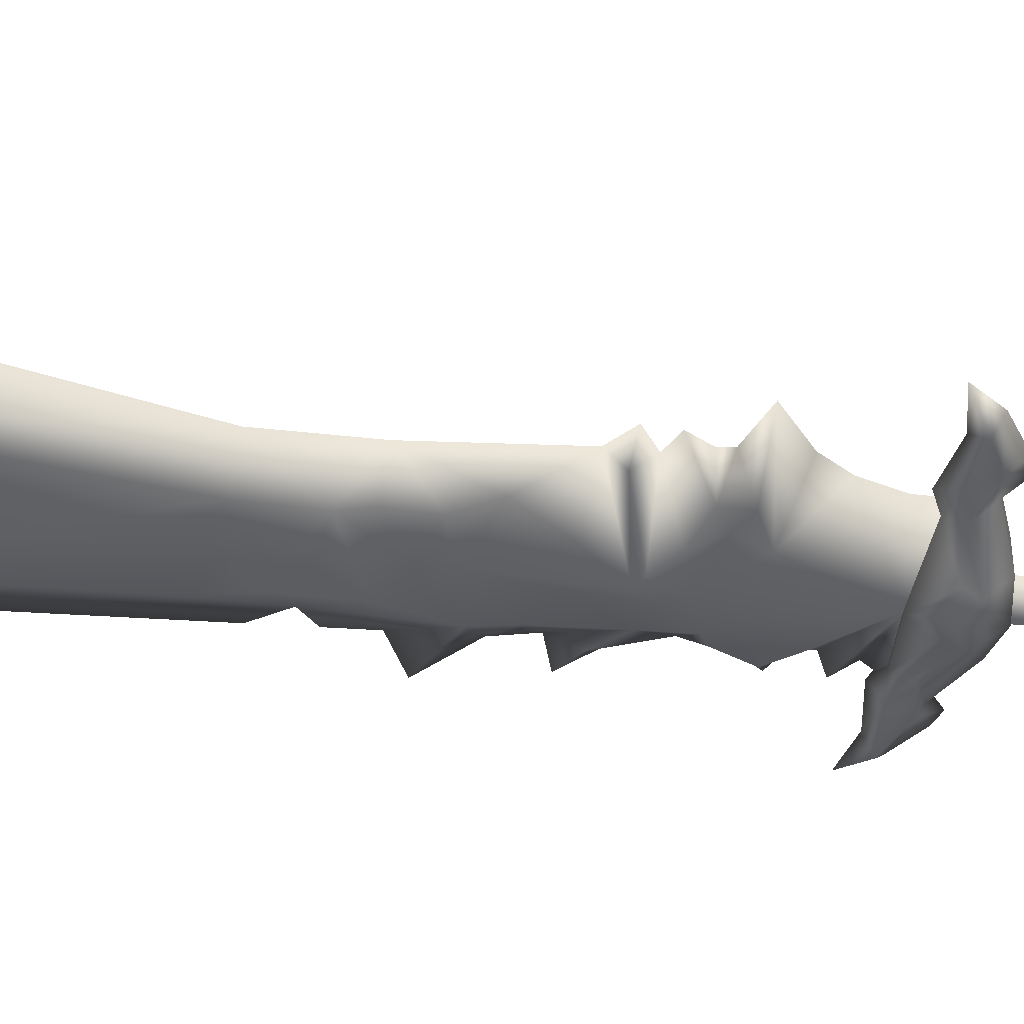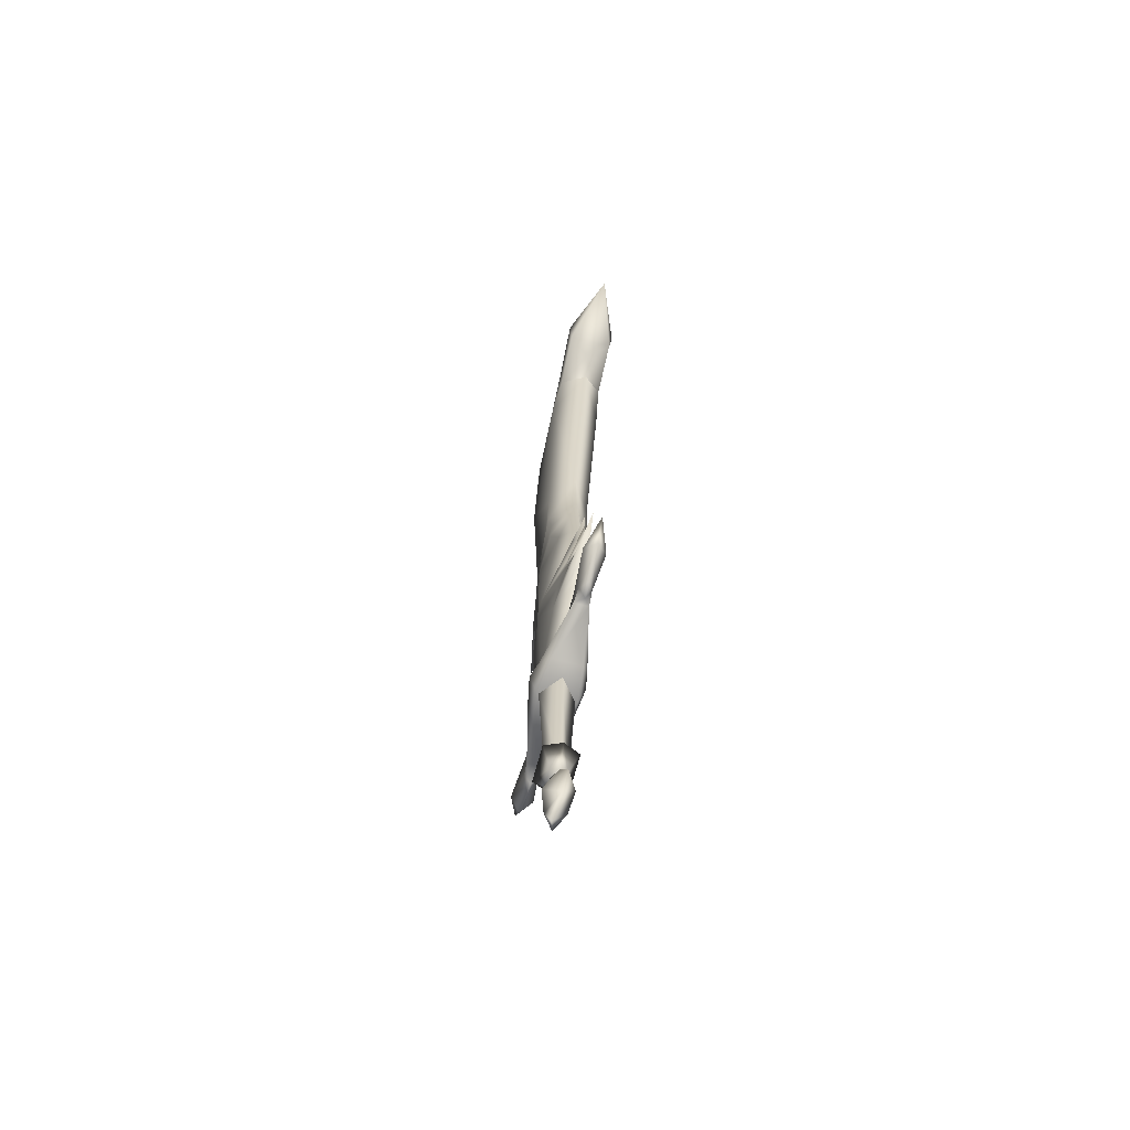
<metadata>
{"format":"obj","ext":"obj","renderer":"f3d","projection":"perspective","resolution":1024,"background":"white","views":[{"elev":-42.0,"azim":80.9,"up":"+Y"},{"elev":-68.9,"azim":75.0,"up":"+Z"}]}
</metadata>
<code>
g sword_fire_003
v -0.205 0.0179 0.1589
v -0.2361 -0.0005169 0.1229
v -0.205 -0.01893 0.1589
v 0.211 0.0179 0.1589
v 0.211 -0.01893 0.1589
v 0.2422 -0.0005169 0.1229
v -0.1185 0.03051 0.7247
v -0.09519 0.03913 0.5777
v -0.01889 0.04743 0.6828
v 0.003305 0.05356 0.832
v -0.1289 0.03498 0.7984
v -0.06594 0.04216 0.8553
v 0.003305 0.05361 0.879
v 0.1022 0.05085 0.8564
v 0.09843 0.04671 0.9421
v -0.09929 0.0348 0.9244
v -0.1304 0.02931 1.022
v -0.1031 0.03373 1.084
v -0.1356 0.0262 1.154
v -0.0442 0.03534 1.054
v -0.04123 0.03982 1.138
v -0.03415 0.04439 1.015
v 0.09138 0.05507 1.001
v 0.09172 0.05472 1.14
v -0.1569 0.03773 1.697
v 0.1767 0.06714 1.735
v -0.04951 0.05067 1.827
v 0.2269 0.05923 1.934
v -0.1031 0.03373 1.084
v -0.0442 0.03534 1.054
v -0.04123 0.03982 1.138
v 0.003305 0.05333 0.5294
v 0.003305 0.05339 0.5997
v -0.02891 0.04799 0.5621
v 0.09138 0.05507 1.001
v 0.003305 0.05361 0.879
v 0.09843 0.04671 0.9421
v 0.003305 0.05339 0.5997
v 0.003305 0.05333 0.5294
v 0.02619 0.05228 0.5848
v -0.01889 -0.04543 0.6828
v -0.09519 -0.03713 0.5777
v -0.1185 -0.02851 0.7247
v -0.1289 -0.03298 0.7984
v 0.003305 -0.05156 0.832
v -0.06594 -0.04016 0.8553
v 0.003305 -0.05161 0.879
v 0.1022 -0.04885 0.8564
v 0.09843 -0.04471 0.9421
v -0.09929 -0.0328 0.9244
v -0.1304 -0.02731 1.022
v -0.1031 -0.03173 1.084
v -0.1356 -0.0242 1.154
v -0.0442 -0.03334 1.054
v -0.04123 -0.03782 1.138
v -0.03415 -0.04239 1.015
v 0.09138 -0.05307 1.001
v 0.09172 -0.05272 1.14
v -0.1569 -0.03572 1.697
v 0.1767 -0.06514 1.735
v -0.04951 -0.04867 1.827
v 0.2269 -0.05723 1.934
v -0.04123 -0.03782 1.138
v -0.0442 -0.03334 1.054
v -0.1031 -0.03173 1.084
v -0.02891 -0.04599 0.5621
v 0.003305 -0.05139 0.5997
v 0.003305 -0.05133 0.5294
v 0.09843 -0.04471 0.9421
v 0.003305 -0.05161 0.879
v 0.09138 -0.05307 1.001
v 0.02619 -0.05028 0.5848
v 0.003305 -0.05133 0.5294
v 0.003305 -0.05139 0.5997
v 0.003042 0.04692 0.2383
v 0.003042 0.04692 0.2021
v 0.05524 0.03608 0.173
v 0.1559 0.01529 0.222
v 0.1722 0.014 0.2025
v 0.2461 0.01506 0.1647
v 0.1616 0.012 0.1787
v 0.211 0.0179 0.1589
v 0.2174 0.01777 0.2118
v 0.1722 0.014 0.2025
v 0.3266 0.02686 0.2017
v 0.1559 0.01529 0.222
v 0.3039 -0.000515 0.2247
v 0.3959 -0.000515 0.2457
v 0.3266 -0.02789 0.2017
v 0.196 -0.0005169 0.2436
v 0.2174 -0.0188 0.2118
v 0.1559 -0.01632 0.222
v 0.1722 -0.01503 0.2025
v 0.2461 -0.01609 0.1647
v 0.1616 -0.01303 0.1787
v 0.211 -0.01893 0.1589
v 0.2174 0.01777 0.2118
v 0.3039 -0.000515 0.2247
v 0.2174 -0.0188 0.2118
v 0.003042 -0.06714 0.1724
v -0.04915 -0.03711 0.173
v 0.003042 -0.04795 0.2021
v -0.05009 -0.0564 0.1465
v 0.003042 -0.04795 0.2383
v -0.1499 -0.01632 0.222
v -0.1499 0.01529 0.222
v 0.003042 0.04692 0.2383
v 0.1559 -0.01632 0.222
v 0.1559 0.01529 0.222
v -0.08089 -0.03711 0.1104
v -0.205 0.0179 0.1589
v -0.205 -0.01893 0.1589
v -0.08089 0.03608 0.1104
v 0.003042 0.04692 0.09561
v 0.003042 -0.04795 0.09561
v 0.08698 -0.03711 0.1104
v 0.08698 0.03608 0.1104
v 0.211 0.0179 0.1589
v 0.211 -0.01893 0.1589
v 0.211 0.0179 0.1589
v 0.2422 -0.0005169 0.1229
v 0.2461 0.01506 0.1647
v 0.278 -0.000515 0.1343
v 0.2461 -0.01609 0.1647
v 0.211 -0.01893 0.1589
v 0.003042 0.06611 0.1724
v 0.05524 0.03608 0.173
v 0.003042 0.04692 0.2021
v 0.05618 0.05537 0.1465
v 0.1722 0.014 0.2025
v 0.05524 0.03608 0.173
v 0.05618 0.05537 0.1465
v 0.1616 0.012 0.1787
v 0.1616 0.012 0.1787
v 0.05618 0.05537 0.1465
v 0.211 0.0179 0.1589
v 0.08698 0.03608 0.1104
v 0.003042 0.04692 0.09561
v 0.003042 0.06611 0.1724
v -0.05009 0.05537 0.1465
v -0.08089 0.03608 0.1104
v -0.205 0.0179 0.1589
v -0.1555 0.012 0.1787
v 0.003042 0.04692 0.2383
v -0.04915 0.03608 0.173
v 0.003042 0.04692 0.2021
v -0.1499 0.01529 0.222
v -0.1661 0.014 0.2025
v -0.2401 0.01506 0.1647
v -0.205 0.0179 0.1589
v -0.1555 0.012 0.1787
v -0.2113 0.01777 0.2118
v -0.1661 0.014 0.2025
v -0.3206 0.02686 0.2017
v -0.1499 0.01529 0.222
v -0.2978 -0.000515 0.2247
v -0.3898 -0.000515 0.2457
v -0.3206 -0.02789 0.2017
v -0.1899 -0.0005169 0.2436
v -0.2113 -0.0188 0.2118
v -0.1499 -0.01632 0.222
v -0.1661 -0.01503 0.2025
v -0.2401 -0.01609 0.1647
v -0.1555 -0.01303 0.1787
v -0.205 -0.01893 0.1589
v -0.2978 -0.000515 0.2247
v -0.2113 0.01777 0.2118
v -0.2113 -0.0188 0.2118
v -0.1661 -0.01503 0.2025
v -0.04915 -0.03711 0.173
v -0.05009 -0.0564 0.1465
v -0.1555 -0.01303 0.1787
v -0.205 -0.01893 0.1589
v -0.2361 -0.0005169 0.1229
v -0.2401 -0.01609 0.1647
v -0.2719 -0.000515 0.1343
v -0.2401 0.01506 0.1647
v -0.205 0.0179 0.1589
v 0.003042 0.04692 0.2021
v -0.04915 0.03608 0.173
v 0.003042 0.06611 0.1724
v -0.05009 0.05537 0.1465
v -0.1661 0.014 0.2025
v -0.1555 0.012 0.1787
v -0.05009 0.05537 0.1465
v -0.04915 0.03608 0.173
v 0.003042 -0.04795 0.2383
v 0.05524 -0.03711 0.173
v 0.003042 -0.04795 0.2021
v 0.1559 -0.01632 0.222
v 0.1722 -0.01503 0.2025
v -0.1499 -0.01632 0.222
v -0.04915 -0.03711 0.173
v -0.1661 -0.01503 0.2025
v 0.003042 -0.04795 0.2383
v 0.003042 -0.04795 0.2021
v -0.1555 -0.01303 0.1787
v -0.05009 -0.0564 0.1465
v -0.205 -0.01893 0.1589
v -0.08089 -0.03711 0.1104
v 0.003042 -0.04795 0.09561
v 0.003042 -0.06714 0.1724
v 0.05618 -0.0564 0.1465
v 0.08698 -0.03711 0.1104
v 0.211 -0.01893 0.1589
v 0.1616 -0.01303 0.1787
v 0.003042 -0.04795 0.2021
v 0.05524 -0.03711 0.173
v 0.003042 -0.06714 0.1724
v 0.05618 -0.0564 0.1465
v 0.1722 -0.01503 0.2025
v 0.1616 -0.01303 0.1787
v 0.05618 -0.0564 0.1465
v 0.05524 -0.03711 0.173
v 0.04342 -0.04195 -0.249
v -0.0446 -0.04195 -0.249
v -0.06004 -0.0008698 -0.249
v 0.06083 -0.0008698 -0.249
v 0.04342 0.04021 -0.249
v -0.0446 0.04021 -0.249
v 0.04692 -3.242e-05 -0.4415
v 0.008686 -0.03409 -0.3773
v 0.07048 0.006632 -0.3851
v 0.02925 0.03331 -0.3919
v -0.01824 -0.01804 -0.37
v 0.008686 -0.03409 -0.3773
v -0.005043 -0.02513 -0.4545
v 0.04692 -3.242e-05 -0.4415
v 0.0125 -0.01305 -0.5108
v 0.04692 -3.242e-05 -0.4415
v -0.004448 0.02464 -0.435
v 0.02925 0.03331 -0.3919
v -0.01824 -0.01804 -0.37
v -0.0231 -0.000906 -0.2995
v -0.001215 -0.01306 -0.2996
v -0.05758 -0.000906 -0.3901
v -0.02003 0.01288 -0.3672
v -0.0004883 0.01352 -0.2996
v -0.001215 -0.01306 -0.2996
v 0.008686 -0.03409 -0.3773
v -0.01824 -0.01804 -0.37
v 0.0223 -0.000906 -0.2996
v 0.07048 0.006632 -0.3851
v 0.02925 0.03331 -0.3919
v -0.0004883 0.01352 -0.2996
v -0.02003 0.01288 -0.3672
v -0.004448 0.02464 -0.435
v -0.02265 -0.02032 -0.3015
v 0.02167 -0.02032 -0.3015
v 0.03221 -0.0008698 -0.3013
v -0.03268 -0.0008698 -0.3013
v -0.02265 0.01859 -0.3015
v 0.02167 0.01859 -0.3015
v 0.02167 -0.02032 -0.3015
v -0.0446 -0.04195 -0.249
v 0.04342 -0.04195 -0.249
v -0.02265 -0.02032 -0.3015
v 0.06083 -0.0008698 -0.249
v 0.04342 0.04021 -0.249
v 0.02167 0.01859 -0.3015
v 0.03221 -0.0008698 -0.3013
v 0.02167 -0.02032 -0.3015
v 0.04342 -0.04195 -0.249
v -0.02265 0.01859 -0.3015
v 0.02167 0.01859 -0.3015
v -0.0446 0.04021 -0.249
v 0.04342 0.04021 -0.249
v -0.06004 -0.0008698 -0.249
v -0.0446 -0.04195 -0.249
v -0.02265 -0.02032 -0.3015
v -0.03268 -0.0008698 -0.3013
v -0.02265 0.01859 -0.3015
v -0.0446 0.04021 -0.249
v -0.1304 -0.02731 1.022
v -0.1304 0.02931 1.022
v -0.2078 0.0009995 1.082
v -0.1356 0.0262 1.154
v -0.2602 0.0009995 1.73
v -0.1569 0.03773 1.697
v -0.1356 -0.0242 1.154
v -0.1569 -0.03572 1.697
v -0.1304 -0.02731 1.022
v -0.1304 0.02931 1.022
v -0.1304 0.02931 1.022
v -0.1304 -0.02731 1.022
v -0.1997 0.0009995 0.9817
v -0.1929 0.0009995 0.8977
v -0.1289 0.03498 0.7984
v -0.1304 -0.02731 1.022
v -0.1304 0.02931 1.022
v -0.1289 -0.03298 0.7984
v 0.2372 0.05786 1.817
v 0.2372 -0.05586 1.817
v 0.3394 -0.005259 1.804
v 0.3001 0.0009995 1.72
v 0.3607 0.05915 1.9
v 0.3607 -0.05715 1.9
v 0.5241 0.0009995 1.984
v 0.3394 -0.005259 1.804
v 0.07884 0.03481 0.4273
v 0.1461 0.02686 0.462
v 0.1073 0.03357 0.4886
v 0.146 0.0272 0.5152
v 0.07502 0.04437 0.5435
v 0.2069 0.0009995 0.5984
v 0.2529 0.0009995 0.5776
v 0.146 -0.0252 0.5152
v 0.07502 -0.04237 0.5435
v 0.1073 -0.03157 0.4886
v 0.1461 -0.02486 0.462
v 0.07884 -0.03281 0.4273
v 0.2282 0.0009995 0.5323
v 0.2327 0.0009995 0.5046
v -0.03415 0.04439 1.015
v -0.09929 0.0348 0.9244
v 0.09138 0.05507 1.001
v 0.003305 0.05361 0.879
v -0.06594 0.04216 0.8553
v 0.07052 0.04481 0.6832
v 0.2063 0.0009995 0.6738
v 0.1305 0.03505 0.7829
v 0.1756 0.0009995 0.9379
v 0.1022 0.05085 0.8564
v 0.09843 0.04671 0.9421
v 0.09138 0.05507 1.001
v 0.1709 0.0009995 1.127
v 0.09172 0.05472 1.14
v 0.1767 0.06714 1.735
v 0.1305 -0.03304 0.7829
v 0.07052 -0.04281 0.6832
v 0.1022 -0.04885 0.8564
v 0.09843 -0.04471 0.9421
v 0.09138 -0.05307 1.001
v 0.09172 -0.05272 1.14
v 0.1767 -0.06514 1.735
v 0.3001 0.0009995 1.72
v 0.2372 0.05786 1.817
v 0.2372 -0.05586 1.817
v 0.2269 0.05923 1.934
v 0.2269 -0.05723 1.934
v 0.3607 0.05915 1.9
v 0.3683 0.06656 1.972
v 0.3394 -0.005259 1.804
v 0.5241 0.0009995 1.984
v 0.3607 -0.05715 1.9
v 0.3683 -0.06456 1.972
v 0.05769 0.0009995 1.986
v -0.09858 0.0009995 1.919
v 0.2269 0.05923 1.934
v 0.2269 -0.05723 1.934
v -0.09519 0.03913 0.5777
v -0.1185 0.03051 0.7247
v -0.1638 0.0009995 0.688
v -0.184 0.0009995 0.7627
v -0.1289 0.03498 0.7984
v -0.1185 -0.02851 0.7247
v -0.1289 -0.03298 0.7984
v -0.09519 -0.03713 0.5777
v -0.1185 0.03051 0.7247
v -0.01889 0.04743 0.6828
v 0.003305 0.05356 0.832
v 0.003305 0.05339 0.5997
v -0.02891 0.04799 0.5621
v -0.09519 0.03913 0.5777
v -0.09114 0.03813 0.4891
v 0.003305 0.05333 0.5294
v 0.003305 0.04142 0.2345
v -0.1431 0.0009995 0.5127
v -0.1229 0.03028 0.4736
v -0.1658 0.02435 0.6314
v -0.1638 0.0009995 0.688
v -0.2432 0.0009995 0.6625
v -0.1778 0.0009995 0.6015
v -0.1658 -0.02235 0.6314
v -0.09519 -0.03713 0.5777
v -0.09114 -0.03613 0.4891
v -0.02891 -0.04599 0.5621
v -0.01889 -0.04543 0.6828
v 0.003305 -0.05133 0.5294
v 0.003305 -0.05139 0.5997
v 0.003305 -0.05156 0.832
v -0.1185 -0.02851 0.7247
v 0.003305 -0.03942 0.2345
v -0.1229 -0.02828 0.4736
v -0.1114 -0.02641 0.3393
v -0.1504 -0.03211 0.3997
v -0.1502 0.0009995 0.4481
v -0.1414 0.0009995 0.3586
v -0.1414 0.0009995 0.3203
v -0.1961 0.0009995 0.3832
v -0.1504 0.03411 0.3997
v -0.1114 0.02841 0.3393
v -0.1963 0.0009995 0.2952
v -0.1528 0.0009995 0.2598
v -0.183 0.0009995 0.2195
v 0.1022 0.05085 0.8564
v 0.003305 0.05356 0.832
v 0.1305 0.03505 0.7829
v 0.07052 0.04481 0.6832
v 0.003305 0.05339 0.5997
v 0.2063 0.0009995 0.6738
v 0.1801 0.01486 0.6345
v 0.02619 0.05228 0.5848
v 0.2069 0.0009995 0.5984
v 0.07502 0.04437 0.5435
v 0.003305 0.05333 0.5294
v 0.1073 0.03357 0.4886
v 0.07884 0.03481 0.4273
v 0.003305 0.04142 0.2345
v 0.2552 0.0009995 0.6329
v 0.1801 -0.01286 0.6345
v 0.003305 -0.05139 0.5997
v 0.07052 -0.04281 0.6832
v 0.003305 -0.05156 0.832
v 0.1305 -0.03304 0.7829
v 0.1022 -0.04885 0.8564
v 0.02619 -0.05028 0.5848
v 0.07502 -0.04237 0.5435
v 0.003305 -0.05133 0.5294
v 0.1073 -0.03157 0.4886
v 0.07884 -0.03281 0.4273
v 0.003305 -0.03942 0.2345
v 0.2042 0.0009995 0.3473
v 0.1809 0.0009995 0.2684
v 0.1814 0.0009995 0.2195
v 0.2402 0.0009995 0.404
v 0.3237 0.0009995 0.4719
v 0.1461 -0.02486 0.462
v 0.1461 0.02686 0.462
v 0.2327 0.0009995 0.5046
v 0.146 -0.0252 0.5152
v 0.146 0.0272 0.5152
v -0.1114 0.02841 0.3393
v -0.1414 0.0009995 0.3586
v -0.1414 0.0009995 0.3203
v -0.1114 -0.02641 0.3393
v -0.1431 0.0009995 0.5127
v -0.1229 0.03028 0.4736
v -0.09114 0.03813 0.4891
v -0.1502 0.0009995 0.4481
v -0.1229 -0.02828 0.4736
v -0.09114 -0.03613 0.4891
v 0.09138 -0.05307 1.001
v -0.09929 -0.0328 0.9244
v -0.03415 -0.04239 1.015
v 0.003305 -0.05161 0.879
v -0.06594 -0.04016 0.8553
v 0.3266 0.02686 0.2017
v 0.3532 -0.0005169 0.1847
v 0.3959 -0.000515 0.2457
v 0.2461 0.01506 0.1647
v 0.3266 -0.02789 0.2017
v 0.278 -0.000515 0.1343
v 0.2461 -0.01609 0.1647
v -0.3898 -0.000515 0.2457
v -0.3471 -0.0005169 0.1847
v -0.3206 0.02686 0.2017
v -0.3206 -0.02789 0.2017
v -0.2401 0.01506 0.1647
v -0.2401 -0.01609 0.1647
v -0.2719 -0.000515 0.1343
v 0.0125 -0.01305 -0.5108
v -0.02834 -0.000906 -0.4758
v -0.005043 -0.02513 -0.4545
v -0.004448 0.02464 -0.435
v -0.01824 -0.01804 -0.37
v -0.02003 0.01288 -0.3672
v -0.05758 -0.000906 -0.3901
v -0.1569 0.03773 1.697
v -0.04951 0.05067 1.827
v -0.09858 0.0009995 1.919
v -0.2602 0.0009995 1.73
v 0.2269 0.05923 1.934
v -0.1569 -0.03572 1.697
v -0.04951 -0.04867 1.827
v 0.2269 -0.05723 1.934
v 0.05769 0.0009995 1.986
v 0.3683 0.06656 1.972
v 0.3683 -0.06456 1.972
v 0.3582 0.0009995 2.043
v 0.5241 0.0009995 1.984
v -0.184 0.0009995 0.7627
v -0.1289 0.03498 0.7984
v -0.2855 0.0009995 0.8506
v -0.1289 -0.03298 0.7984
v -0.1929 0.0009995 0.8977
v -0.02854 -0.001251 -0.2751
v 0.00178 0.02501 -0.2751
v 0.00178 0.042 0.1035
v -0.04816 -0.001251 0.1142
v 0.05172 -0.001251 0.1142
v 0.00178 -0.02751 -0.2751
v 0.0321 -0.001251 -0.2751
v 0.00178 -0.0445 0.1035
g sword_fire_003_0
f 3 2 1
f 6 5 4
f 9 8 7
f 7 11 10
f 12 10 11
f 10 12 13
f 13 14 10
f 15 14 13
f 12 11 16
f 11 17 16
f 16 17 18
f 18 17 19
f 20 16 18
f 18 19 21
f 16 20 22
f 20 23 22
f 23 20 24
f 24 20 21
f 21 19 25
f 25 24 21
f 26 24 25
f 25 27 26
f 26 27 28
f 31 30 29
f 34 33 32
f 37 36 35
f 40 39 38
f 43 42 41
f 45 44 43
f 44 45 46
f 47 46 45
f 45 48 47
f 47 48 49
f 50 44 46
f 50 51 44
f 52 51 50
f 53 51 52
f 52 50 54
f 55 53 52
f 56 54 50
f 56 57 54
f 58 54 57
f 55 54 58
f 59 53 55
f 55 58 59
f 59 58 60
f 60 61 59
f 62 61 60
f 65 64 63
f 68 67 66
f 71 70 69
f 74 73 72
f 77 76 75
f 78 77 75
f 79 77 78
f 82 81 80
f 81 83 80
f 84 83 81
f 80 83 85
f 83 84 86
f 83 87 85
f 85 87 88
f 88 87 89
f 86 90 83
f 89 87 91
f 92 90 86
f 90 92 91
f 92 93 91
f 89 91 94
f 95 91 93
f 91 95 94
f 95 96 94
f 98 97 90
f 90 99 98
f 102 101 100
f 100 101 103
f 106 105 104
f 107 106 104
f 104 108 107
f 108 109 107
f 112 111 110
f 111 113 110
f 110 113 114
f 115 110 114
f 116 115 114
f 117 116 114
f 117 118 116
f 118 119 116
f 122 121 120
f 123 121 122
f 124 121 123
f 125 121 124
f 128 127 126
f 126 127 129
f 132 131 130
f 133 132 130
f 136 135 134
f 137 135 136
f 138 135 137
f 139 135 138
f 138 140 139
f 140 138 141
f 142 140 141
f 143 140 142
f 146 145 144
f 145 147 144
f 147 145 148
f 151 150 149
f 152 151 149
f 151 152 153
f 154 152 149
f 155 153 152
f 154 156 152
f 157 156 154
f 158 156 157
f 159 155 152
f 160 156 158
f 161 155 159
f 161 159 160
f 160 162 161
f 163 160 158
f 162 160 164
f 164 160 163
f 165 164 163
f 159 167 166
f 166 168 159
f 171 170 169
f 172 171 169
f 175 174 173
f 176 174 175
f 177 174 176
f 178 174 177
f 181 180 179
f 180 181 182
f 185 184 183
f 186 185 183
f 189 188 187
f 188 190 187
f 190 188 191
f 194 193 192
f 192 193 195
f 193 196 195
f 199 198 197
f 200 198 199
f 201 198 200
f 202 198 201
f 201 203 202
f 203 201 204
f 205 203 204
f 206 203 205
f 209 208 207
f 208 209 210
f 213 212 211
f 214 213 211
f 217 216 215
f 218 217 215
f 217 218 219
f 220 217 219
f 223 222 221
f 221 224 223
f 227 226 225
f 227 228 226
f 229 228 227
f 231 230 229
f 232 230 231
f 235 234 233
f 233 234 236
f 236 234 237
f 237 234 238
f 241 240 239
f 239 240 242
f 242 240 243
f 243 244 242
f 242 244 245
f 245 244 246
f 246 244 247
f 250 249 248
f 251 250 248
f 250 251 252
f 253 250 252
f 256 255 254
f 257 254 255
f 260 259 258
f 261 260 258
f 262 261 258
f 263 262 258
f 266 265 264
f 265 266 267
f 270 269 268
f 271 270 268
f 272 271 268
f 273 272 268
f 276 275 274
f 276 277 275
f 277 276 278
f 279 277 278
f 276 280 278
f 280 281 278
f 282 280 276
f 283 282 276
f 286 285 284
f 286 284 287
f 287 284 288
f 287 289 286
f 289 290 286
f 291 289 287
f 294 293 292
f 295 292 293
f 298 297 296
f 299 296 297
f 302 301 300
f 302 303 301
f 304 303 302
f 305 303 304
f 306 303 305
f 305 307 306
f 308 307 305
f 309 307 308
f 310 307 309
f 311 310 309
f 303 306 312
f 312 306 307
f 303 312 313
f 313 312 307
f 316 315 314
f 317 315 316
f 318 315 317
f 321 320 319
f 321 322 320
f 323 322 321
f 322 323 324
f 325 322 324
f 326 322 325
f 327 326 325
f 326 327 328
f 320 322 329
f 330 320 329
f 329 322 331
f 332 331 322
f 332 322 333
f 322 326 333
f 326 334 333
f 334 326 335
f 336 326 328
f 326 336 335
f 328 337 336
f 336 338 335
f 337 328 339
f 340 335 338
f 341 337 339
f 342 341 339
f 343 337 341
f 341 342 344
f 345 338 343
f 340 338 345
f 344 346 345
f 340 345 346
f 349 348 347
f 347 348 350
f 353 352 351
f 354 352 353
f 355 352 354
f 353 356 354
f 354 356 357
f 358 356 353
f 361 360 359
f 362 360 361
f 363 360 362
f 360 363 364
f 365 364 363
f 366 365 363
f 367 365 366
f 368 364 365
f 365 367 369
f 370 364 368
f 364 370 371
f 371 370 372
f 370 373 372
f 373 370 368
f 372 374 371
f 372 373 374
f 374 373 368
f 371 374 375
f 375 374 368
f 376 375 368
f 377 375 376
f 375 377 378
f 377 376 379
f 380 378 377
f 381 378 380
f 382 378 381
f 379 376 383
f 384 383 376
f 384 385 383
f 384 386 385
f 384 387 386
f 388 385 386
f 385 389 383
f 390 386 387
f 388 386 390
f 387 391 390
f 390 391 388
f 391 387 369
f 391 392 388
f 392 391 369
f 367 392 369
f 367 389 392
f 389 393 383
f 367 393 389
f 394 383 393
f 393 367 394
f 395 383 394
f 394 367 395
f 398 397 396
f 399 397 398
f 397 399 400
f 401 400 399
f 401 402 400
f 400 402 403
f 403 402 404
f 405 403 404
f 405 406 403
f 407 406 405
f 408 406 407
f 406 408 409
f 410 402 401
f 404 402 410
f 401 411 410
f 410 411 404
f 412 411 401
f 413 412 401
f 412 413 414
f 415 414 413
f 416 414 415
f 417 411 412
f 404 411 417
f 404 417 418
f 417 419 418
f 418 419 420
f 420 419 421
f 422 421 419
f 422 423 421
f 424 423 422
f 425 424 422
f 409 424 425
f 409 423 424
f 408 423 409
f 423 426 421
f 408 426 423
f 427 421 426
f 426 408 427
f 421 427 428
f 429 427 408
f 430 428 427
f 427 429 430
f 431 428 430
f 430 429 432
f 435 434 433
f 436 434 435
f 439 438 437
f 437 438 440
f 440 441 437
f 437 441 442
f 445 444 443
f 443 444 446
f 446 444 447
f 450 449 448
f 448 449 451
f 452 449 450
f 449 453 451
f 449 452 454
f 453 449 454
f 457 456 455
f 455 456 458
f 456 457 459
f 458 456 460
f 461 456 459
f 456 461 460
f 464 463 462
f 462 463 465
f 463 464 466
f 465 463 467
f 468 463 466
f 463 468 467
f 471 470 469
f 471 469 472
f 470 471 473
f 472 474 471
f 474 475 471
f 476 471 475
f 478 473 477
f 477 476 479
f 480 478 477
f 477 479 480
f 478 480 481
f 481 480 479
f 484 483 482
f 482 485 484
f 483 484 486
f 486 484 485
f 489 488 487
f 490 489 487
f 489 491 488
f 490 487 492
f 491 493 488
f 494 490 492
f 494 492 493
f 491 494 493

</code>
